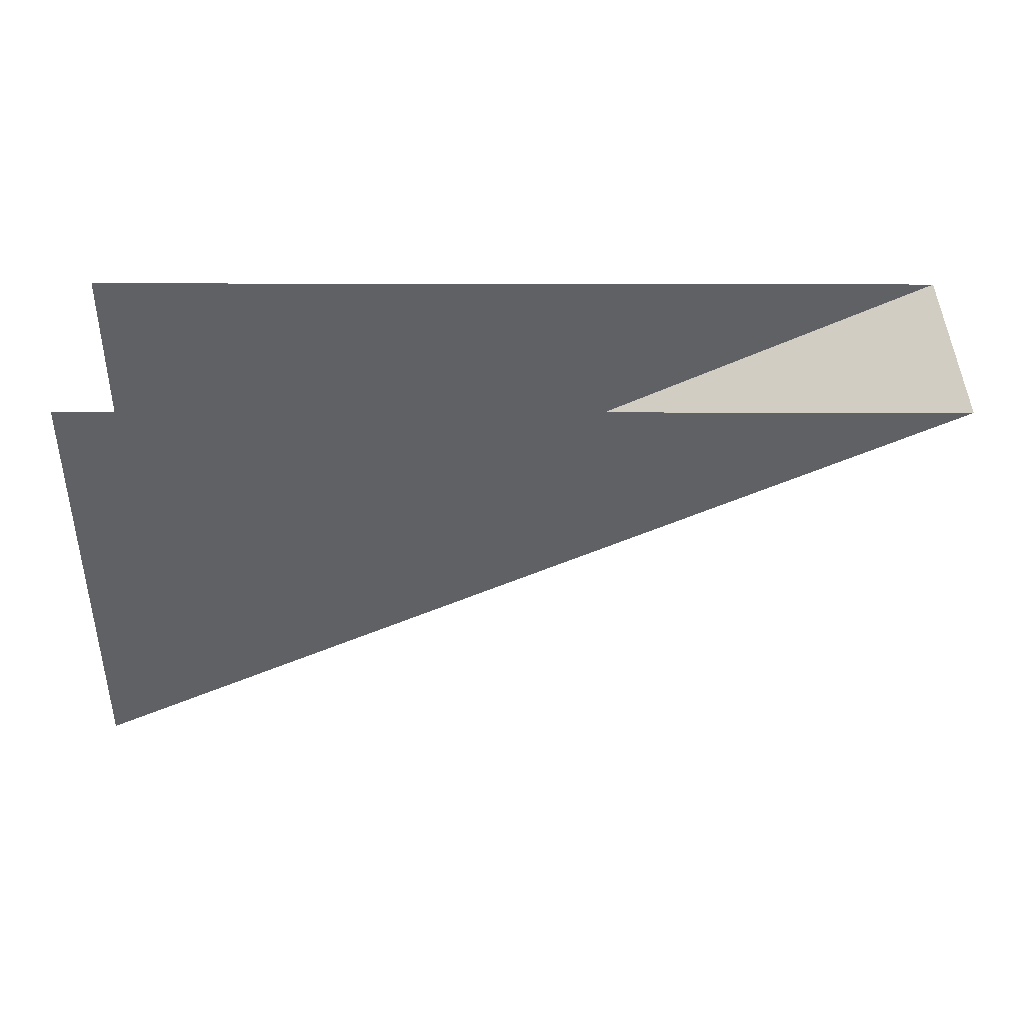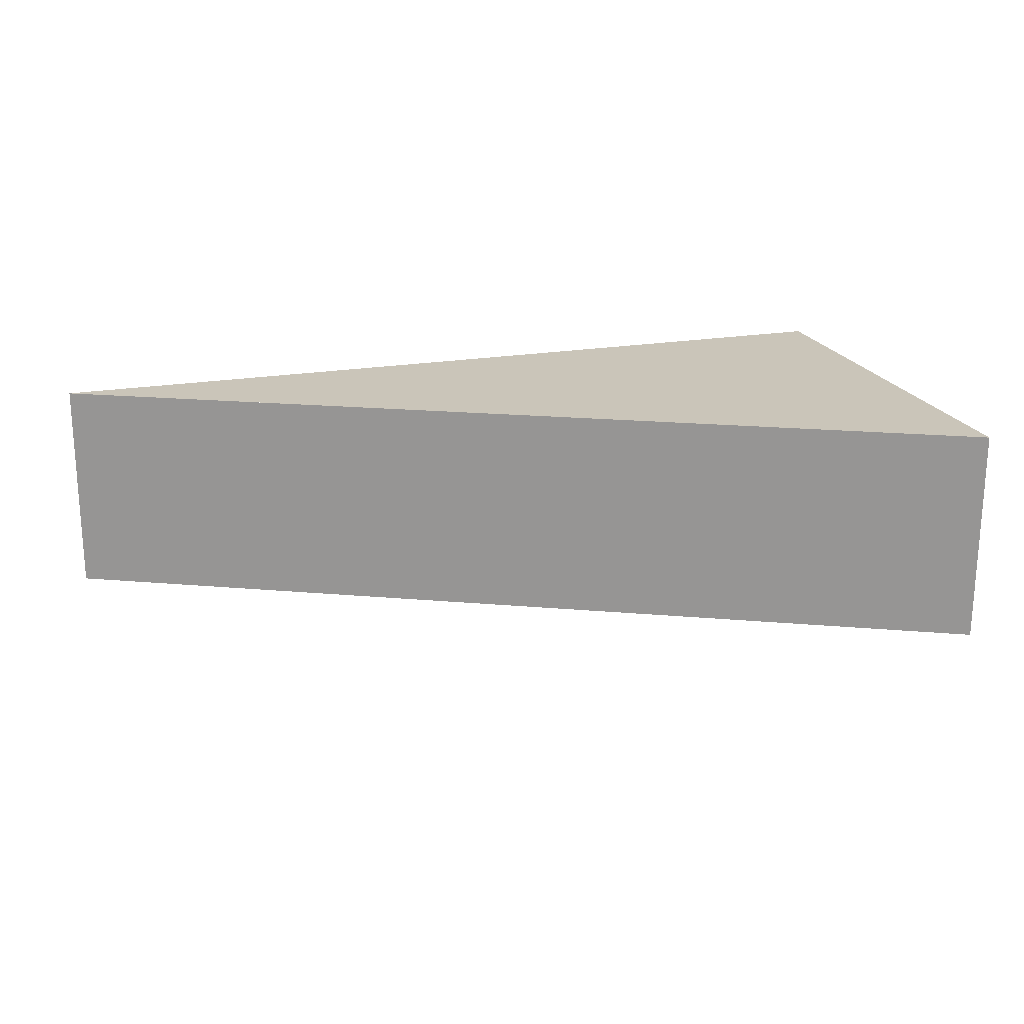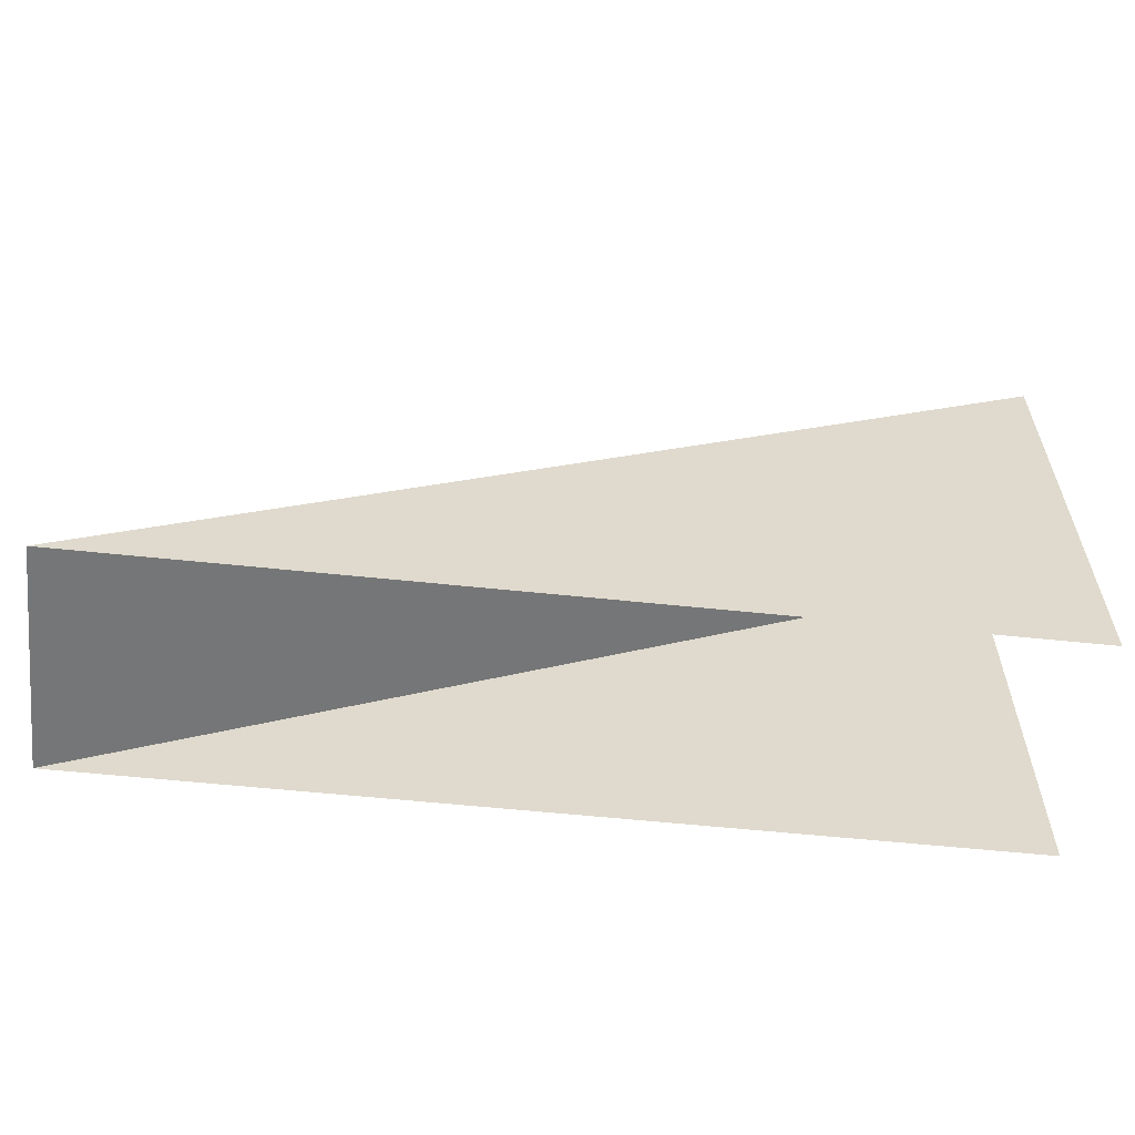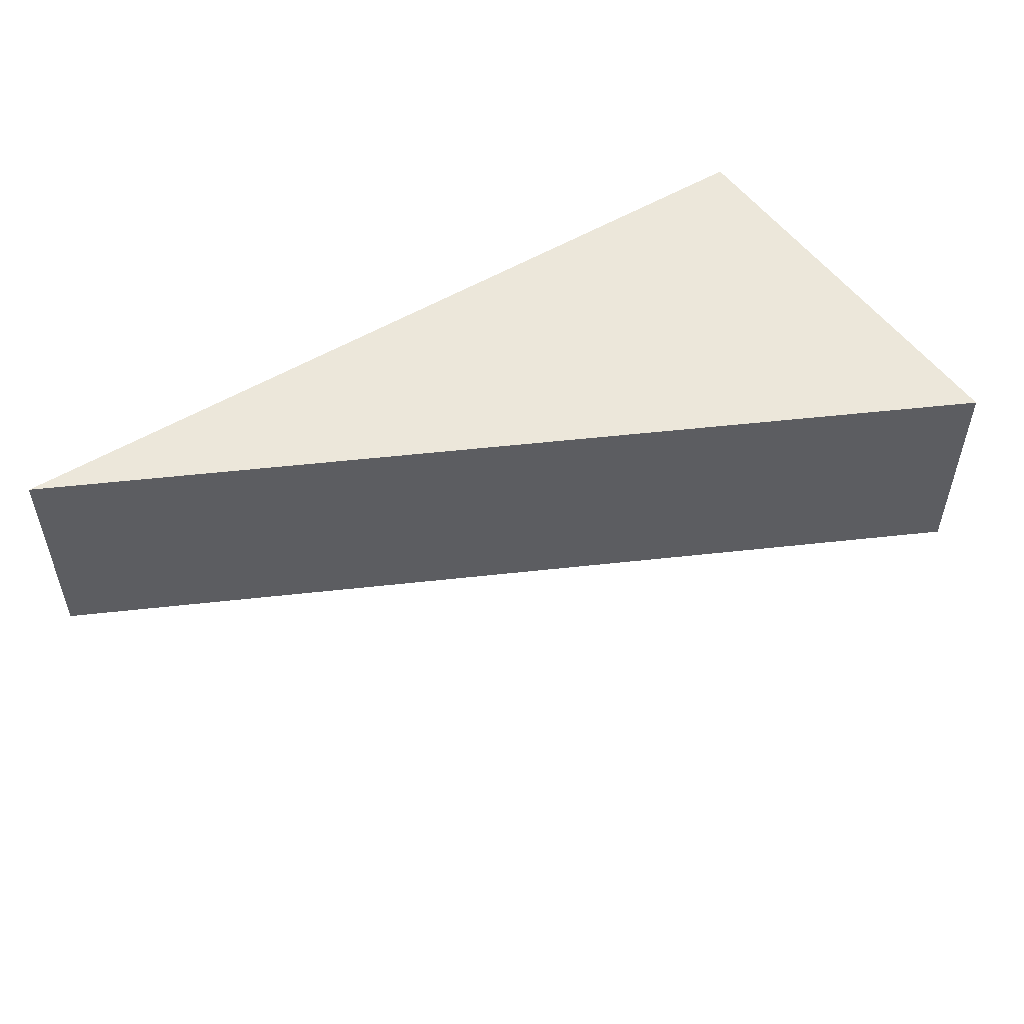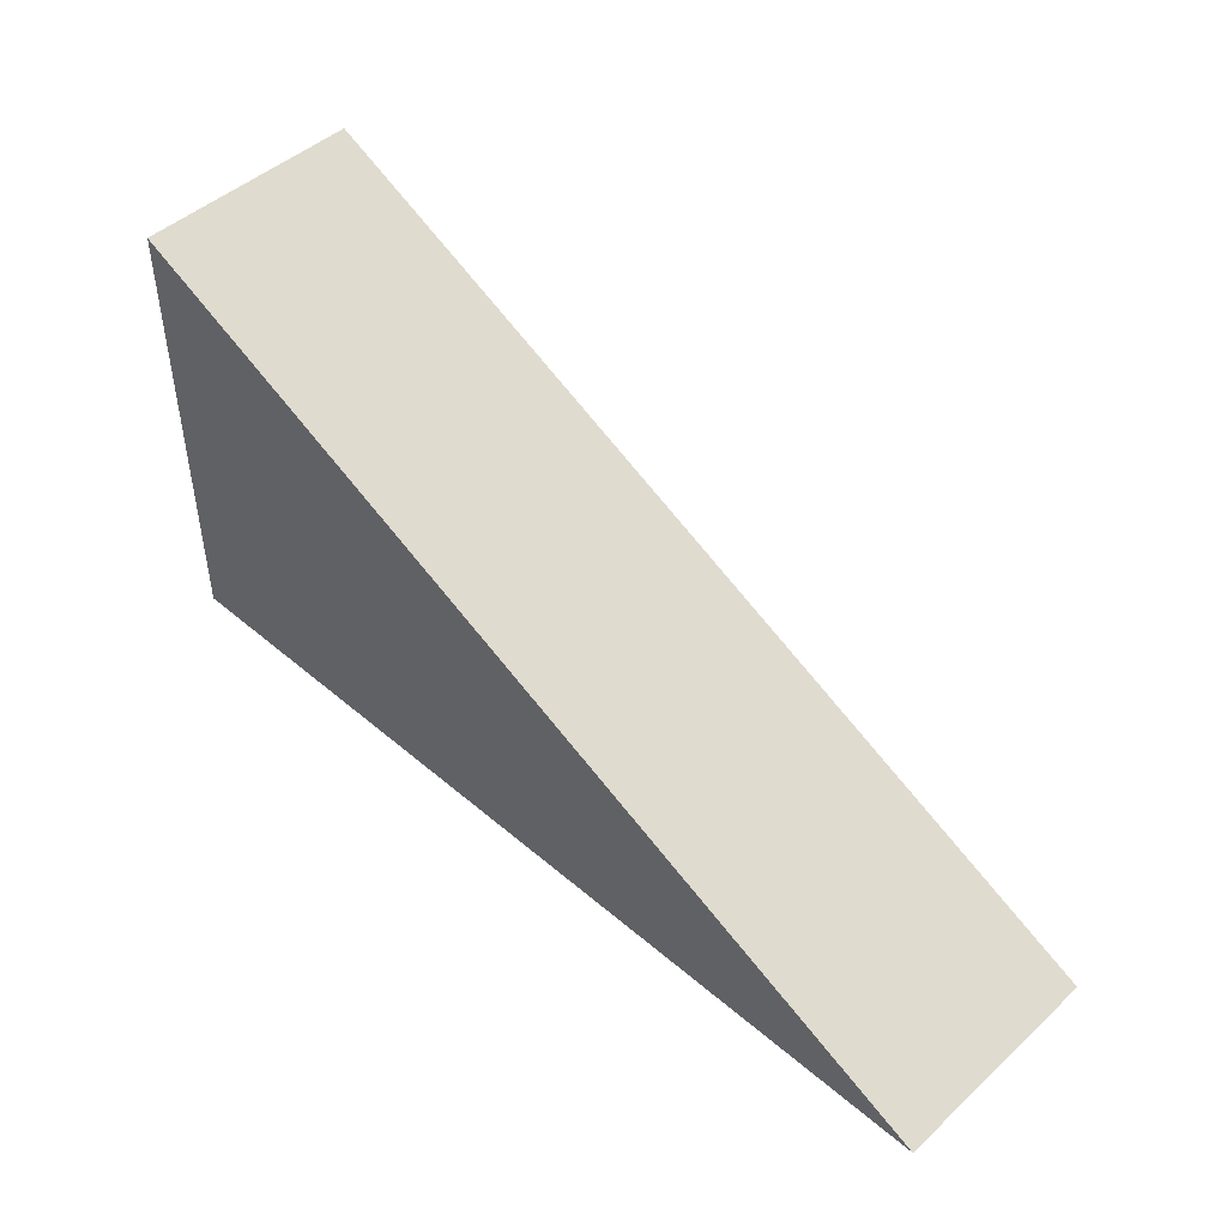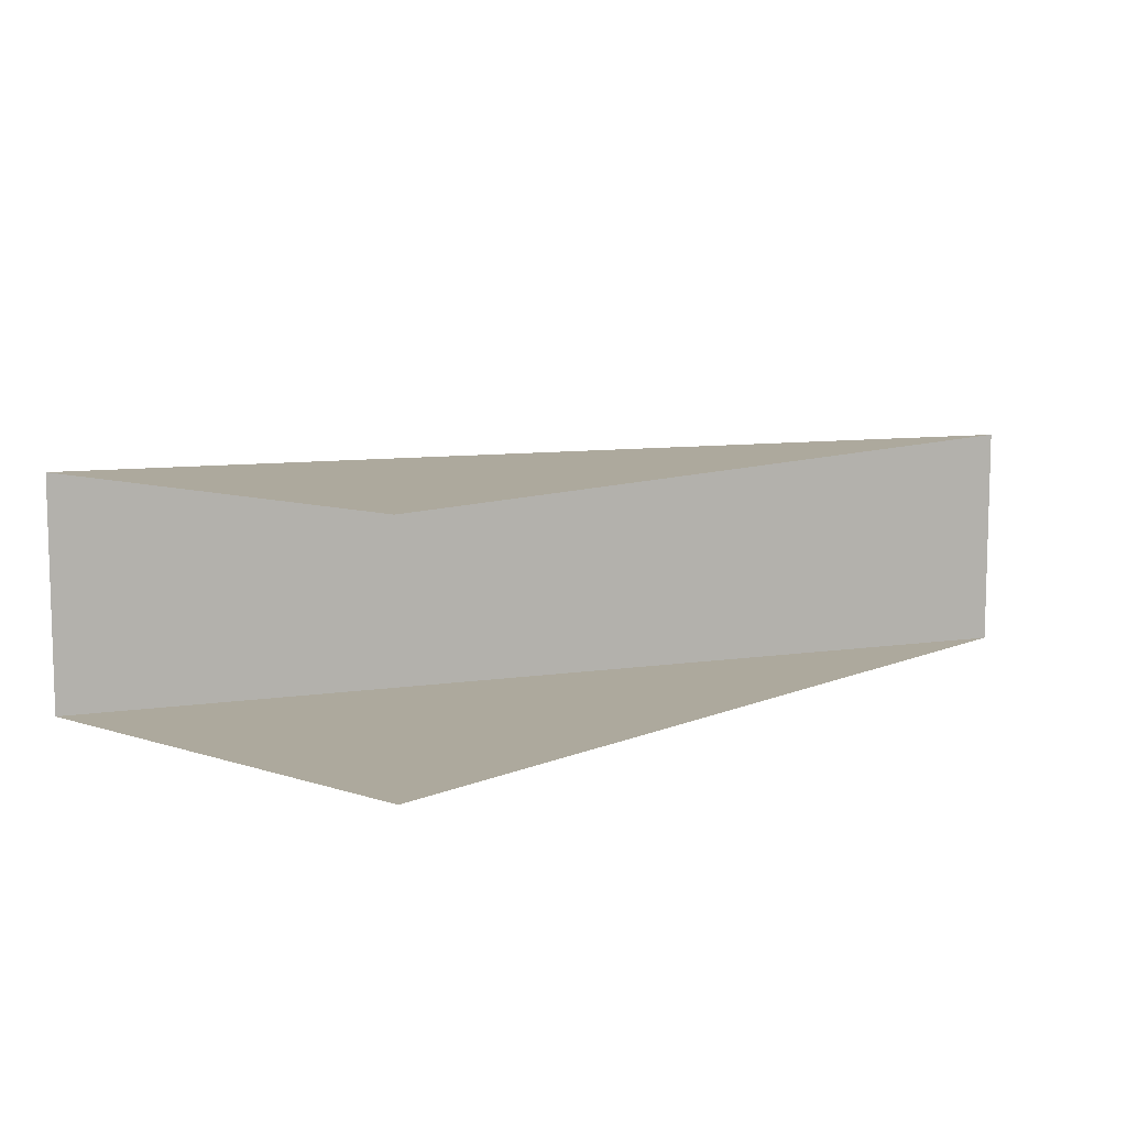
<metadata>
{"format":"obj","ext":"obj","renderer":"f3d","projection":"perspective","resolution":1024,"background":"white","views":[{"elev":-49.3,"azim":-0.1,"up":"+Z"},{"elev":20.6,"azim":162.5,"up":"+Z"},{"elev":-58.1,"azim":173.8,"up":"+Y"},{"elev":51.3,"azim":146.5,"up":"+Z"},{"elev":46.8,"azim":44.1,"up":"+Y"},{"elev":8.8,"azim":-48.8,"up":"+Z"}]}
</metadata>
<code>
o Default
v 5 -1 -20
v 5 -1 -21
v 6 -1.5 -21
v 6 -1.5 -20
v 0 1.5 -20
v 1 1 -21
v 0 1.5 -21
v 1 1 -20
v -1 2 -20
v 0 1.5 -21
v -1 2 -21
v 0 1.5 -20
v 6.5 -2 -19
v 7 -2 -19
v 6.5 -1.75 -19
v 7 -2 -19
v 6 -2 -19
v 6.5 -1.75 -19
v 6 -1.5 -19
v 6.5 -2 -19
v 5.5 -2 -19
v 6 -1.5 -19
v 5.5 -1.5 -19
v 6 -2 -19
v 5.5 -1.5 -19
v 6 -1.5 -19
v 5.5 -1.25 -19
v 6 -1.5 -19
v 5 -2 -19
v 5.5 -1.5 -19
v 5 -1.5 -19
v 5.5 -2 -19
v 5 -1.5 -19
v 5.5 -1.25 -19
v 5 -1 -19
v 5.5 -1.5 -19
v 4.5 -1 -19
v 5 -1 -19
v 4.5 -0.75 -19
v 5 -1 -19
v 4 -1 -19
v 4.5 -0.75 -19
v 4 -0.5 -19
v 4.5 -1 -19
v 3.5 -1 -19
v 4 -0.5 -19
v 3.5 -0.5 -19
v 4 -1 -19
v 3.5 -0.5 -19
v 4 -0.5 -19
v 3.5 -0.25 -19
v 4 -0.5 -19
v 3 -1 -19
v 3.5 -0.5 -19
v 3 -0.5 -19
v 3.5 -1 -19
v 3 -0.5 -19
v 3.5 -0.25 -19
v 3 0 -19
v 3.5 -0.5 -19
v 2.5 0 -19
v 3 0 -19
v 2.5 0.25 -19
v 3 0 -19
v 2 0 -19
v 2.5 0.25 -19
v 2 0.5 -19
v 2.5 0 -19
v 1.5 0 -19
v 2 0.5 -19
v 1.5 0.5 -19
v 2 0 -19
v 1.5 0.5 -19
v 2 0.5 -19
v 1.5 0.75 -19
v 2 0.5 -19
v 1 0 -19
v 1.5 0.5 -19
v 1 0.5 -19
v 1.5 0 -19
v 1 0.5 -19
v 1.5 0.75 -19
v 1 1 -19
v 1.5 0.5 -19
v -1 1.5 -19
v -0.5 1.75 -19
v -1 2 -19
v -0.5 1.5 -19
v 0 1 -19
v 0.5 1.25 -19
v 0 1.5 -19
v 0.5 1 -19
v -1 1 -19
v -0.5 1.5 -19
v -1 1.5 -19
v -0.5 1 -19
v -0.5 1.5 -19
v 0 1.5 -19
v -0.5 1.75 -19
v 0 1.5 -19
v 0.5 1 -19
v 1 1 -19
v 0.5 1.25 -19
v 1 1 -19
v -0.5 1 -19
v 0 1.5 -19
v -0.5 1.5 -19
v 0 1 -19
v 5.5 -1.5 -21
v 5 -1 -21
v 5.5 -1.25 -21
v 5 -1.5 -21
v 6 -1.5 -21
v 5.5 -1.25 -21
v 6 -1.5 -21
v 5.5 -1.5 -21
v 5.5 -2 -21
v 5 -1.5 -21
v 5.5 -1.5 -21
v 5 -2 -21
v 6 -2 -21
v 5.5 -1.5 -21
v 6 -1.5 -21
v 5.5 -2 -21
v 7 -2 -21
v 6.5 -1.75 -21
v 7 -2 -21
v 6.5 -2 -21
v 6.5 -2 -21
v 6 -1.5 -21
v 6.5 -1.75 -21
v 6 -2 -21
v 3.5 -0.5 -21
v 3 0 -21
v 3.5 -0.25 -21
v 3 -0.5 -21
v 4 -0.5 -21
v 3.5 -0.25 -21
v 4 -0.5 -21
v 3.5 -0.5 -21
v 3.5 -1 -21
v 3 -0.5 -21
v 3.5 -0.5 -21
v 3 -1 -21
v 4 -1 -21
v 3.5 -0.5 -21
v 4 -0.5 -21
v 3.5 -1 -21
v 5 -1 -21
v 4.5 -0.75 -21
v 5 -1 -21
v 4.5 -1 -21
v 4.5 -1 -21
v 4 -0.5 -21
v 4.5 -0.75 -21
v 4 -1 -21
v 1.5 0.5 -21
v 1 1 -21
v 1.5 0.75 -21
v 1 0.5 -21
v 2 0.5 -21
v 1.5 0.75 -21
v 2 0.5 -21
v 1.5 0.5 -21
v 1.5 0 -21
v 1 0.5 -21
v 1.5 0.5 -21
v 1 0 -21
v 2 0 -21
v 1.5 0.5 -21
v 2 0.5 -21
v 1.5 0 -21
v 3 0 -21
v 2.5 0.25 -21
v 3 0 -21
v 2.5 0 -21
v 2.5 0 -21
v 2 0.5 -21
v 2.5 0.25 -21
v 2 0 -21
v 1 1 -21
v 0.5 1.25 -21
v 1 1 -21
v 0.5 1 -21
v 0 1 -21
v -0.5 1.5 -21
v 0 1.5 -21
v -0.5 1 -21
v -0.5 1.5 -21
v -1 2 -21
v -0.5 1.75 -21
v -1 1.5 -21
v 0 1.5 -21
v -0.5 1.75 -21
v 0 1.5 -21
v -0.5 1.5 -21
v 0.5 1 -21
v 0 1.5 -21
v 0.5 1.25 -21
v 0 1 -21
v -0.5 1 -21
v -1 1.5 -21
v -0.5 1.5 -21
v -1 1 -21
v 5 -2 -21
v 4 -1 -21
v 5 -1 -21
v 4 -2 -21
v 4 -2 -21
v 3 -1 -21
v 4 -1 -21
v 3 -2 -21
v 3 -2 -21
v 2 -1 -21
v 3 -1 -21
v 2 -2 -21
v 3 -1 -21
v 2 0 -21
v 3 0 -21
v 2 -1 -21
v 2 -1 -21
v 1 0 -21
v 2 0 -21
v 1 -1 -21
v 2 -2 -21
v 1 -1 -21
v 2 -1 -21
v 1 -2 -21
v 1 -2 -21
v 0 -1 -21
v 1 -1 -21
v 0 -2 -21
v 1 -1 -21
v 0 0 -21
v 1 0 -21
v 0 -1 -21
v 1 0 -21
v 0 1 -21
v 1 1 -21
v 0 0 -21
v 0 0 -21
v -1 1 -21
v 0 1 -21
v -1 0 -21
v 0 -1 -21
v -1 0 -21
v 0 0 -21
v -1 -1 -21
v 0 -2 -21
v -1 -1 -21
v 0 -1 -21
v -1 -2 -21
v 4 -2 -19
v 5 -1 -19
v 4 -1 -19
v 5 -2 -19
v 3 -2 -19
v 4 -1 -19
v 3 -1 -19
v 4 -2 -19
v 2 -1 -19
v 3 0 -19
v 2 0 -19
v 3 -1 -19
v 2 -2 -19
v 3 -1 -19
v 2 -1 -19
v 3 -2 -19
v 1 -1 -19
v 2 0 -19
v 1 0 -19
v 2 -1 -19
v 1 -2 -19
v 2 -1 -19
v 1 -1 -19
v 2 -2 -19
v 0 0 -19
v 1 1 -19
v 0 1 -19
v 1 0 -19
v -1 0 -19
v 0 1 -19
v -1 1 -19
v 0 0 -19
v -1 -1 -19
v 0 0 -19
v -1 0 -19
v 0 -1 -19
v 0 -1 -19
v 1 0 -19
v 0 0 -19
v 1 -1 -19
v 0 -2 -19
v 1 -1 -19
v 0 -1 -19
v 1 -2 -19
v -1 -2 -19
v 0 -1 -19
v -1 -1 -19
v 0 -2 -19
v 5 -1 -19
v 6 -1.5 -20
v 5 -1 -20
v 6 -1.5 -19
v 1 1 -20
v 2 0.5 -21
v 1 1 -21
v 2 0.5 -20
v 4 -0.5 -19
v 5 -1 -20
v 4 -0.5 -20
v 5 -1 -19
v 4 -0.5 -20
v 5 -1 -21
v 4 -0.5 -21
v 5 -1 -20
v 3 0 -19
v 4 -0.5 -20
v 3 0 -20
v 4 -0.5 -19
v 3 0 -20
v 4 -0.5 -21
v 3 0 -21
v 4 -0.5 -20
v 2 0.5 -19
v 3 0 -20
v 2 0.5 -20
v 3 0 -19
v 2 0.5 -20
v 3 0 -21
v 2 0.5 -21
v 3 0 -20
v 1 1 -19
v 2 0.5 -20
v 1 1 -20
v 2 0.5 -19
v 0 1.5 -19
v 1 1 -20
v 0 1.5 -20
v 1 1 -19
v -1 2 -19
v 0 1.5 -20
v -1 2 -20
v 0 1.5 -19
v 6 -1.5 -19
v 7 -2 -20
v 6 -1.5 -20
v 7 -2 -19
v 6 -1.5 -20
v 7 -2 -21
v 6 -1.5 -21
v 7 -2 -20
g Object 17124
f 1 3 2
f 1 4 3
f 5 6 7
f 5 8 6
f 9 10 11
f 9 12 10
f 13 14 15
f 13 16 14
f 17 18 19
f 17 20 18
f 21 22 23
f 21 24 22
f 25 26 27
f 25 28 26
f 29 30 31
f 29 32 30
f 33 34 35
f 33 36 34
f 37 38 39
f 37 40 38
f 41 42 43
f 41 44 42
f 45 46 47
f 45 48 46
f 49 50 51
f 49 52 50
f 53 54 55
f 53 56 54
f 57 58 59
f 57 60 58
f 61 62 63
f 61 64 62
f 65 66 67
f 65 68 66
f 69 70 71
f 69 72 70
f 73 74 75
f 73 76 74
f 77 78 79
f 77 80 78
f 81 82 83
f 81 84 82
f 85 86 87
f 85 88 86
f 89 90 91
f 89 92 90
f 93 94 95
f 93 96 94
f 97 98 99
f 97 100 98
f 101 102 103
f 101 104 102
f 105 106 107
f 105 108 106
f 109 110 111
f 109 112 110
f 113 114 115
f 113 116 114
f 117 118 119
f 117 120 118
f 121 122 123
f 121 124 122
f 125 126 127
f 125 128 126
f 129 130 131
f 129 132 130
f 133 134 135
f 133 136 134
f 137 138 139
f 137 140 138
f 141 142 143
f 141 144 142
f 145 146 147
f 145 148 146
f 149 150 151
f 149 152 150
f 153 154 155
f 153 156 154
f 157 158 159
f 157 160 158
f 161 162 163
f 161 164 162
f 165 166 167
f 165 168 166
f 169 170 171
f 169 172 170
f 173 174 175
f 173 176 174
f 177 178 179
f 177 180 178
f 181 182 183
f 181 184 182
f 185 186 187
f 185 188 186
f 189 190 191
f 189 192 190
f 193 194 195
f 193 196 194
f 197 198 199
f 197 200 198
f 201 202 203
f 201 204 202
f 205 206 207
f 205 208 206
f 209 210 211
f 209 212 210
f 213 214 215
f 213 216 214
f 217 218 219
f 217 220 218
f 221 222 223
f 221 224 222
f 225 226 227
f 225 228 226
f 229 230 231
f 229 232 230
f 233 234 235
f 233 236 234
f 237 238 239
f 237 240 238
f 241 242 243
f 241 244 242
f 245 246 247
f 245 248 246
f 249 250 251
f 249 252 250
f 253 254 255
f 253 256 254
f 257 258 259
f 257 260 258
f 261 262 263
f 261 264 262
f 265 266 267
f 265 268 266
f 269 270 271
f 269 272 270
f 273 274 275
f 273 276 274
f 277 278 279
f 277 280 278
f 281 282 283
f 281 284 282
f 285 286 287
f 285 288 286
f 289 290 291
f 289 292 290
f 293 294 295
f 293 296 294
f 297 298 299
f 297 300 298
f 301 302 303
f 301 304 302
f 305 306 307
f 305 308 306
f 309 310 311
f 309 312 310
f 313 314 315
f 313 316 314
f 317 318 319
f 317 320 318
f 321 322 323
f 321 324 322
f 325 326 327
f 325 328 326
f 329 330 331
f 329 332 330
f 333 334 335
f 333 336 334
f 337 338 339
f 337 340 338
f 341 342 343
f 341 344 342
f 345 346 347
f 345 348 346
f 349 350 351
f 349 352 350

</code>
